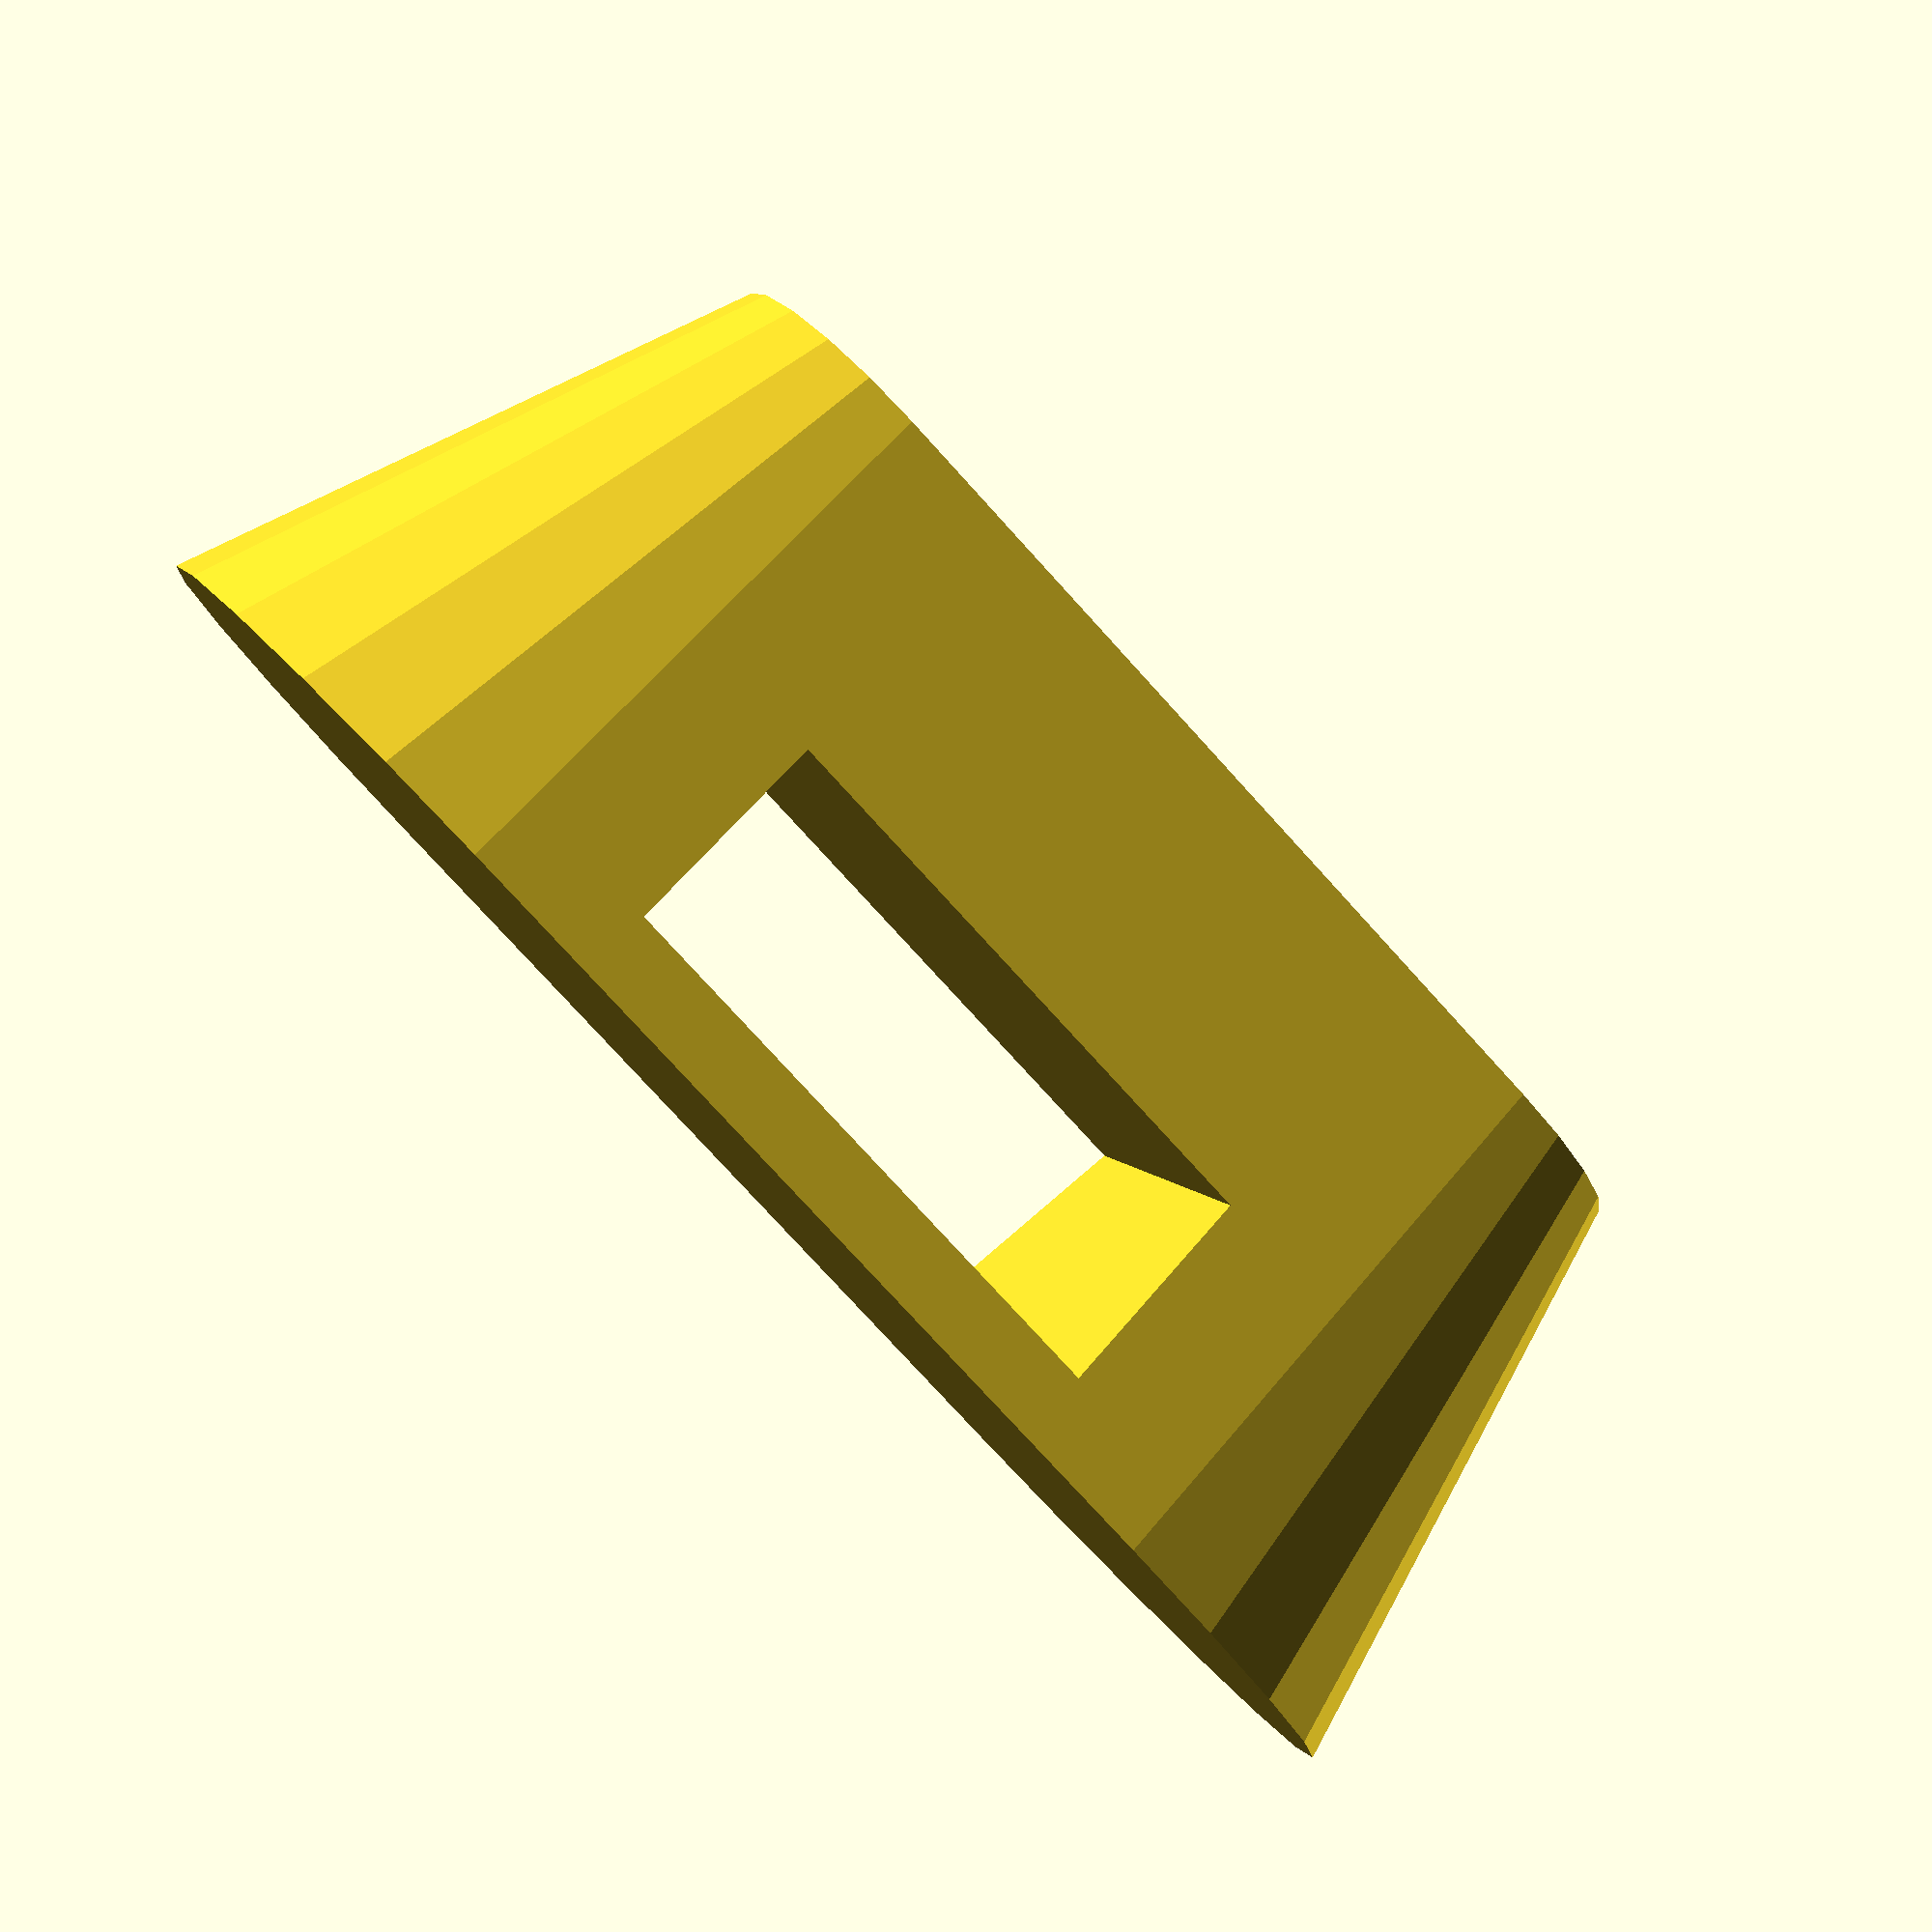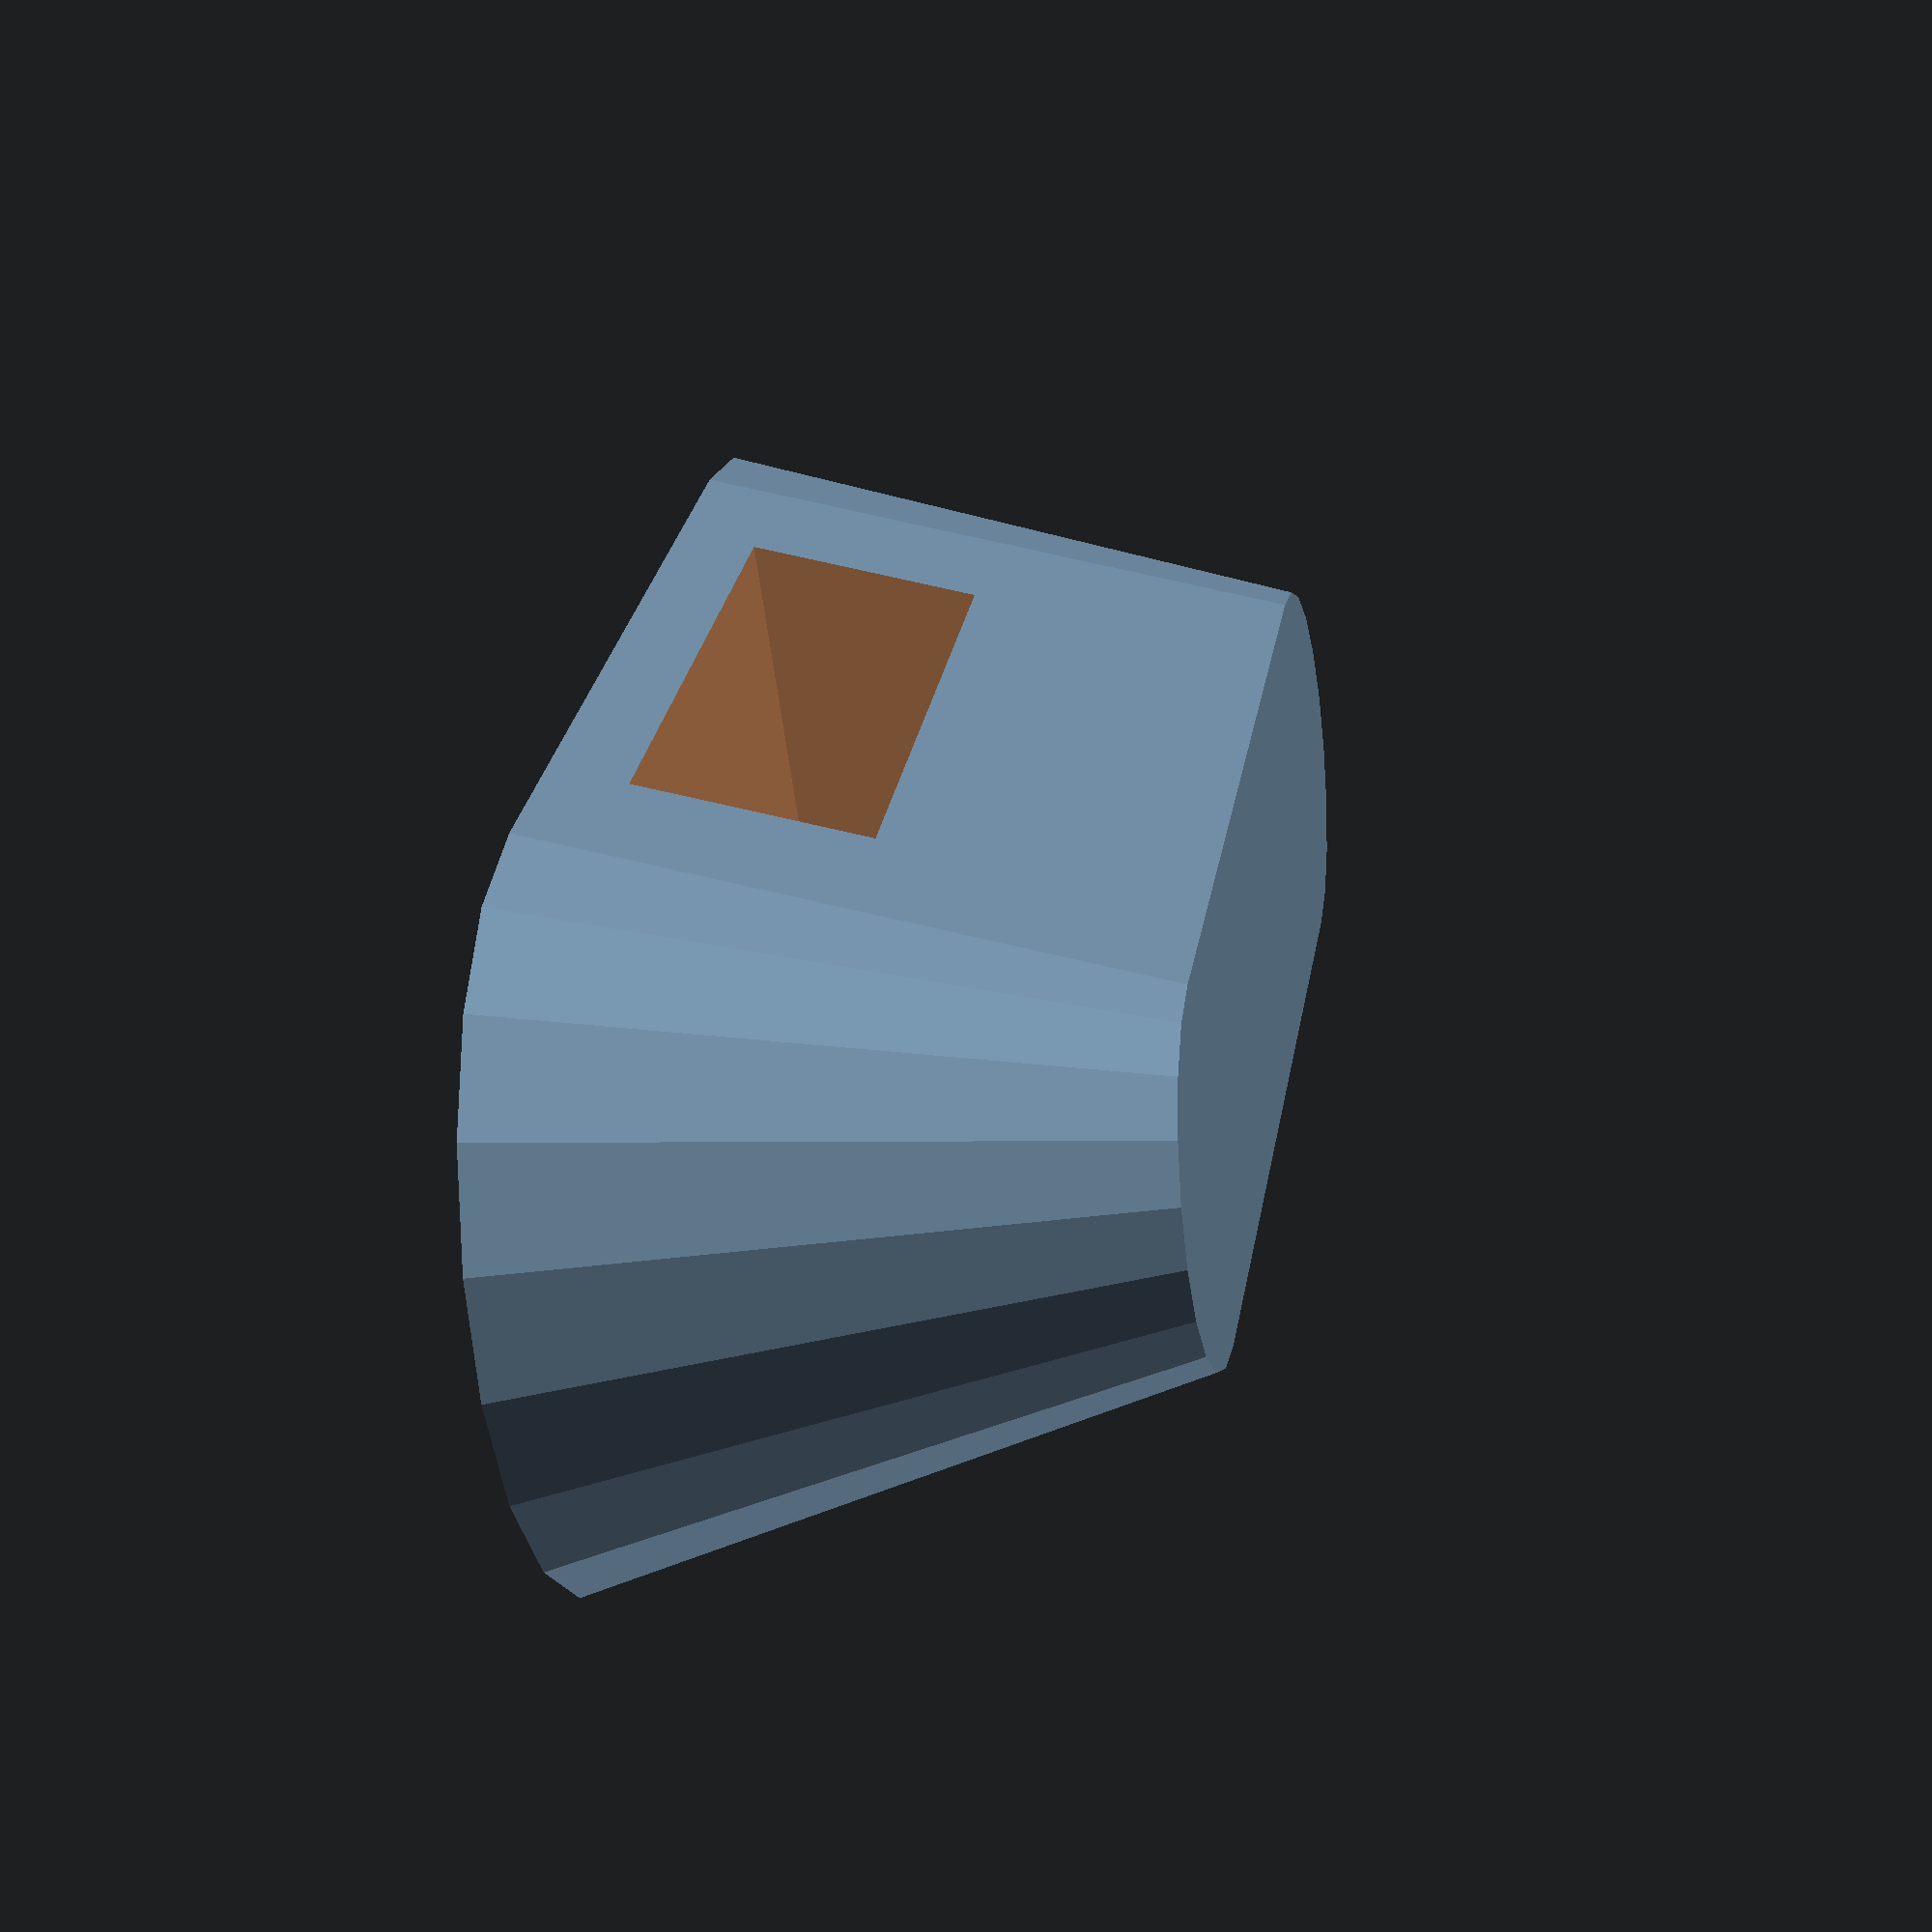
<openscad>


module ZiptieHoop() {
    difference() {
        hull() {
            translate([-3, 0, 0])
            cylinder($fn=20, d1 = 5, d2 = 2.5, h = 4);
            translate([3, 0, 0])
            cylinder($fn=20, d1 = 5, d2 = 2.5, h = 4);
        }
        translate([-2, -5, 0.5])
        cube([4, 10, 1.5]);
    }
    
   echo("BOM: ZipTie");
}

ZiptieHoop();
</openscad>
<views>
elev=278.6 azim=164.4 roll=225.8 proj=p view=solid
elev=14.6 azim=319.3 roll=281.8 proj=p view=solid
</views>
